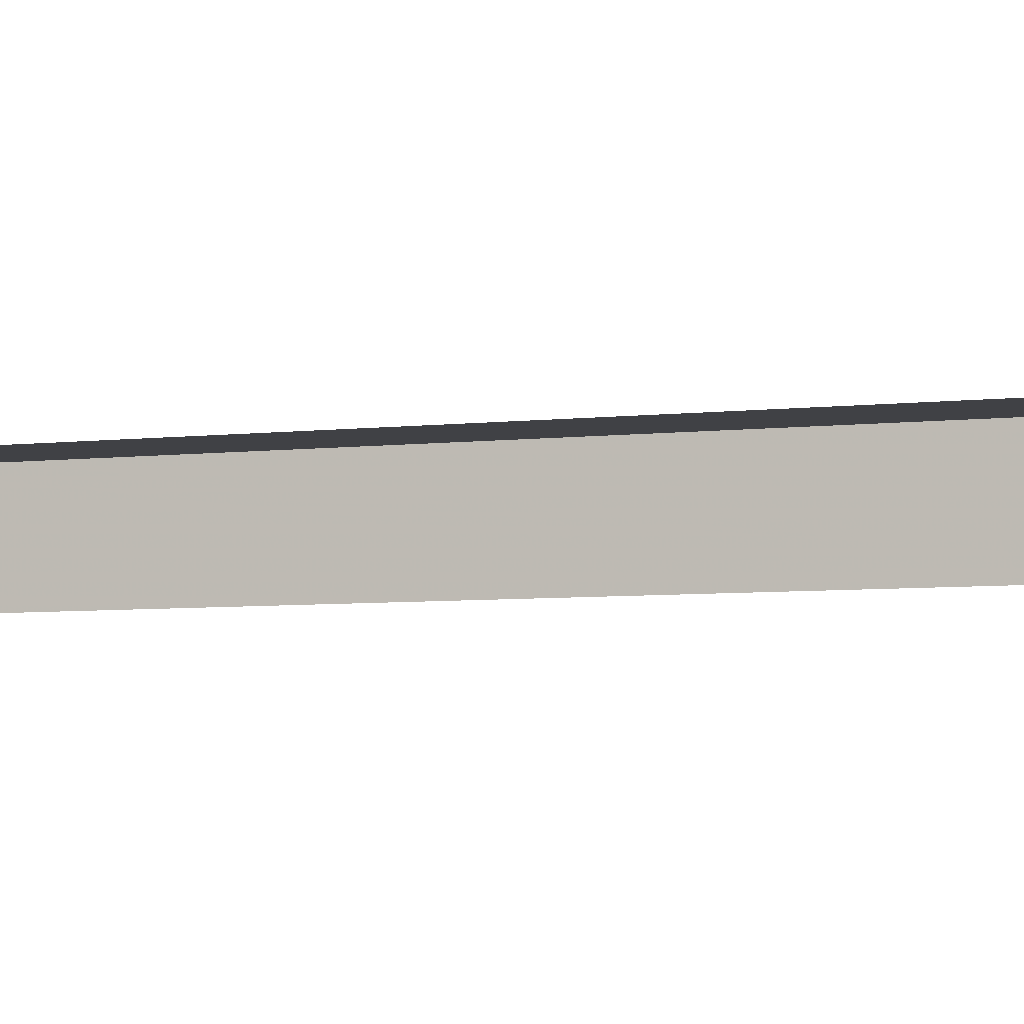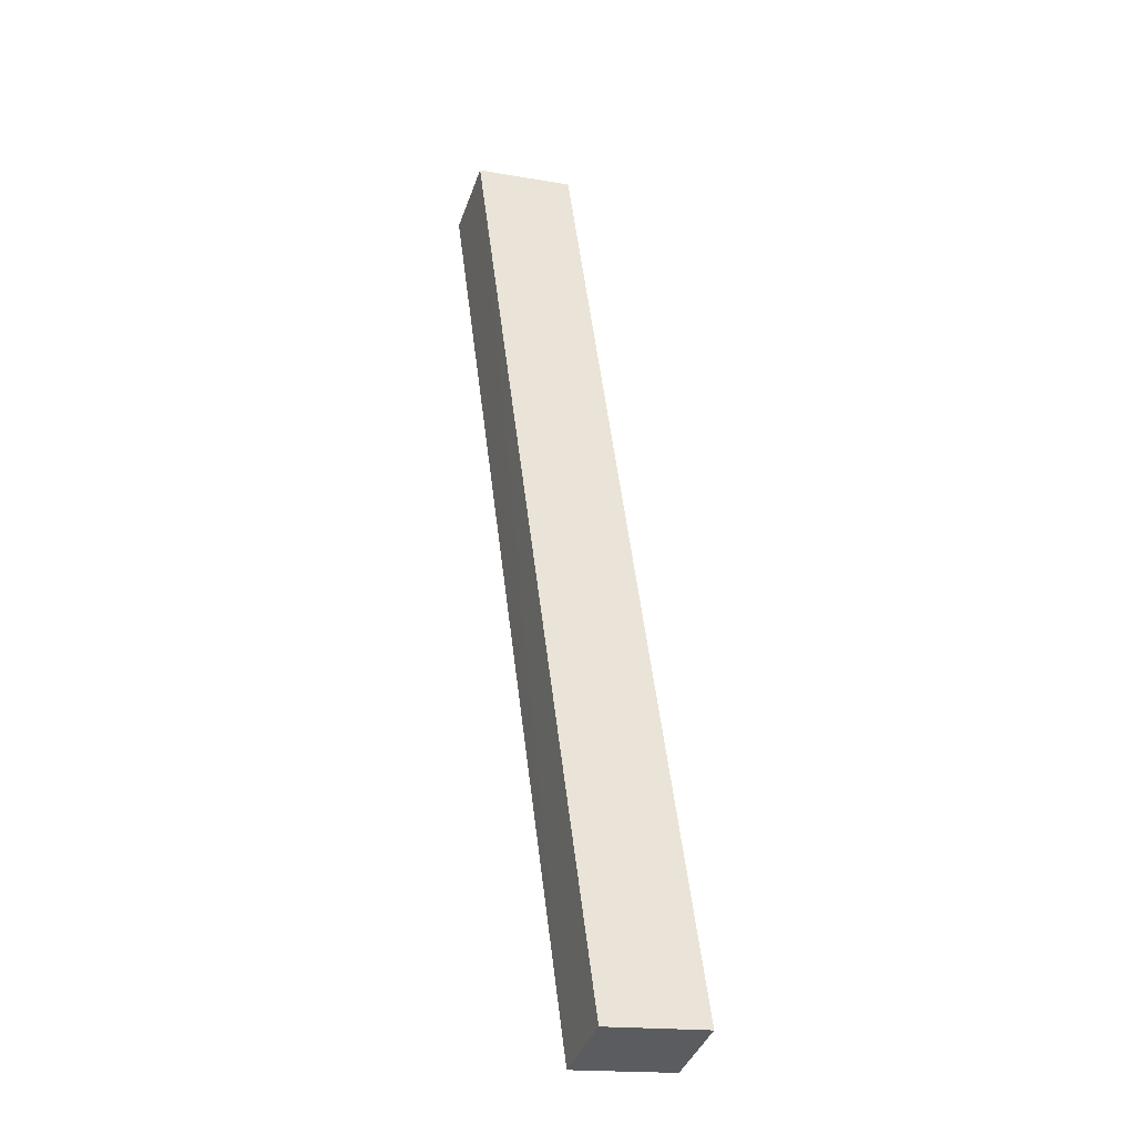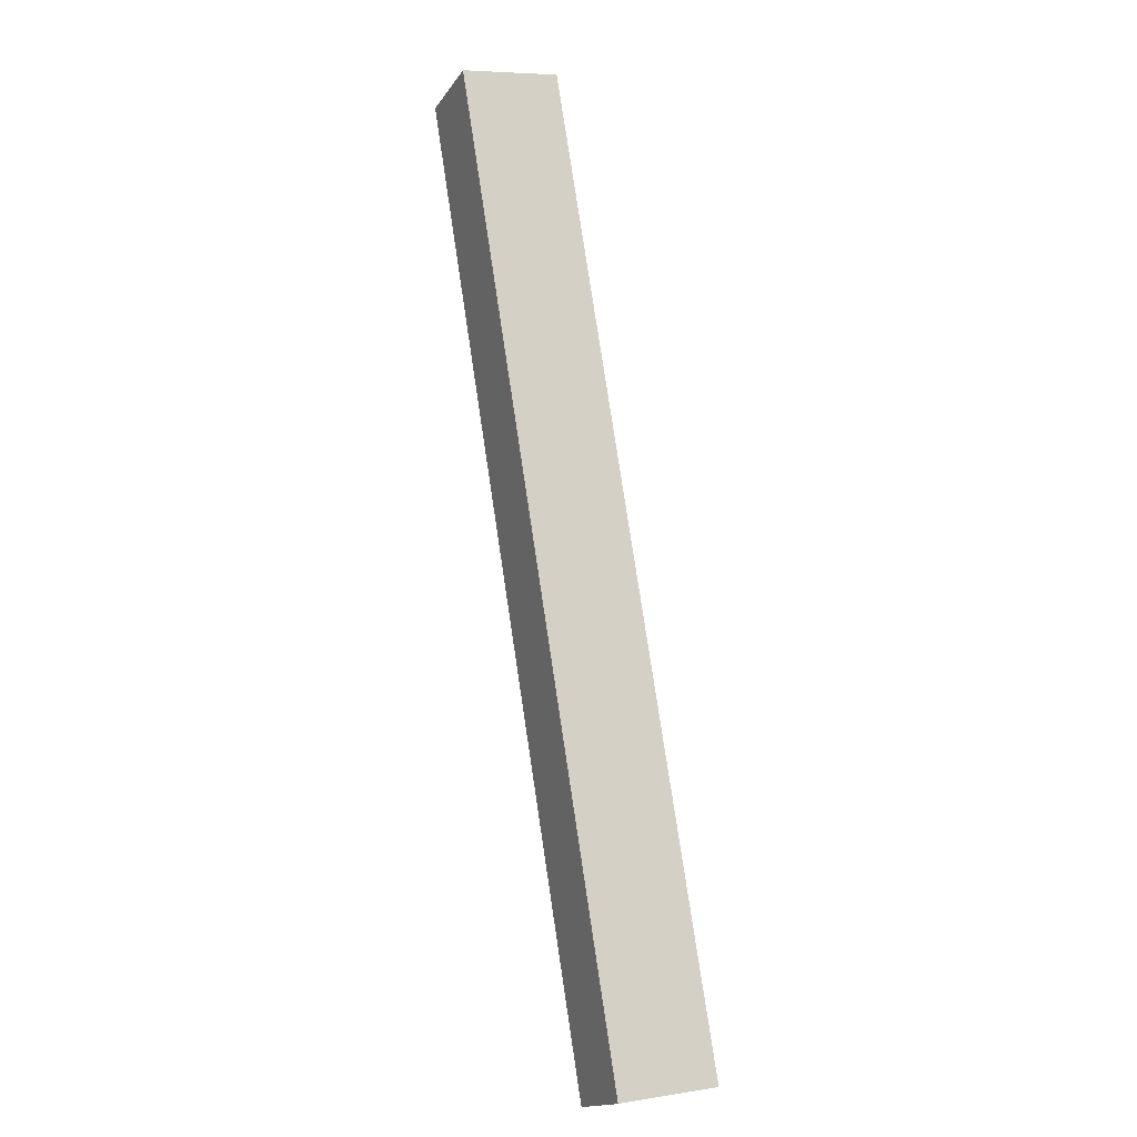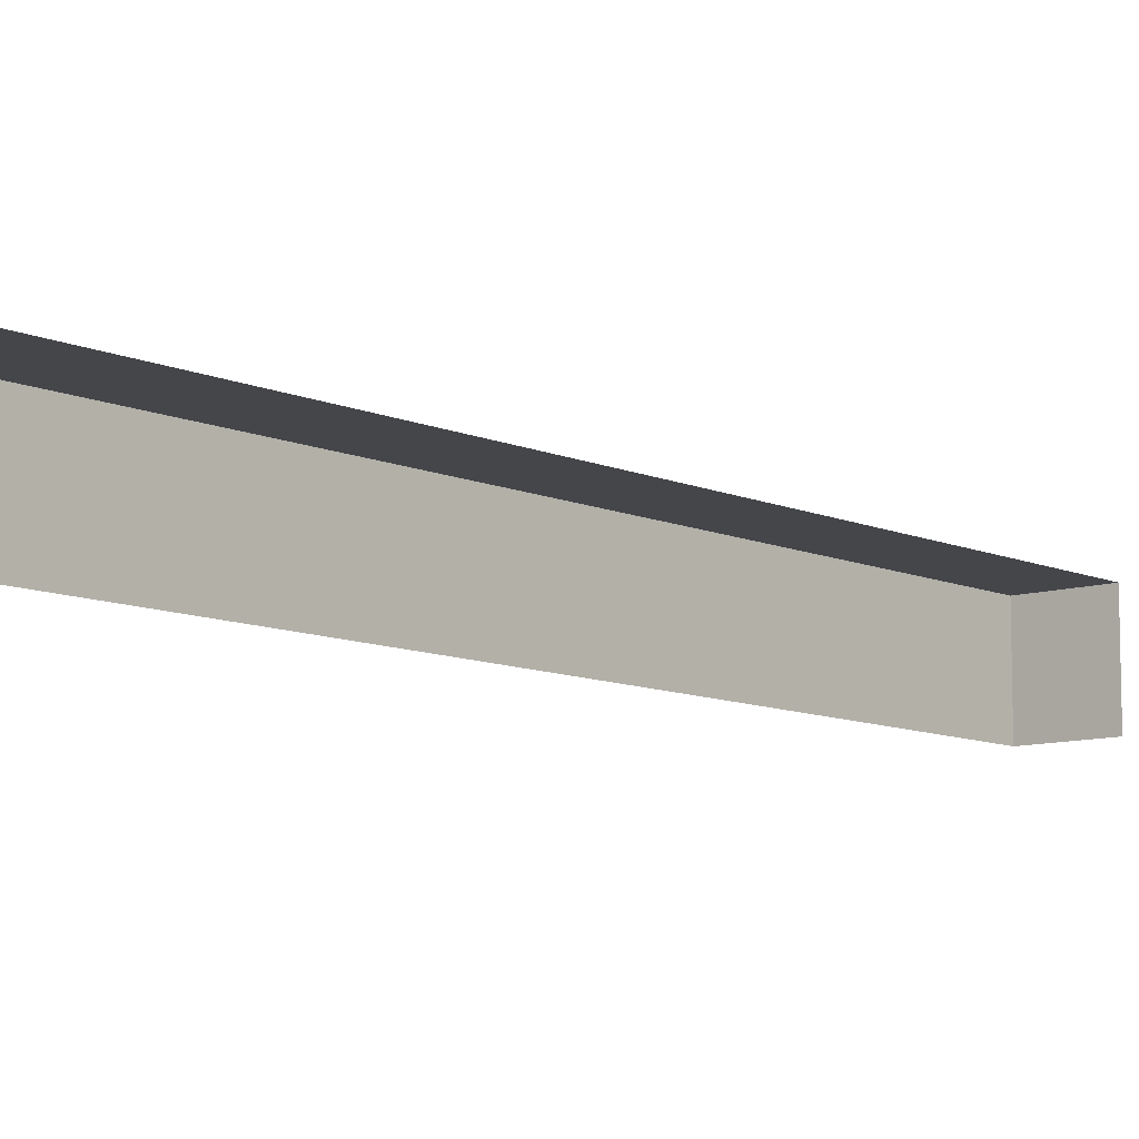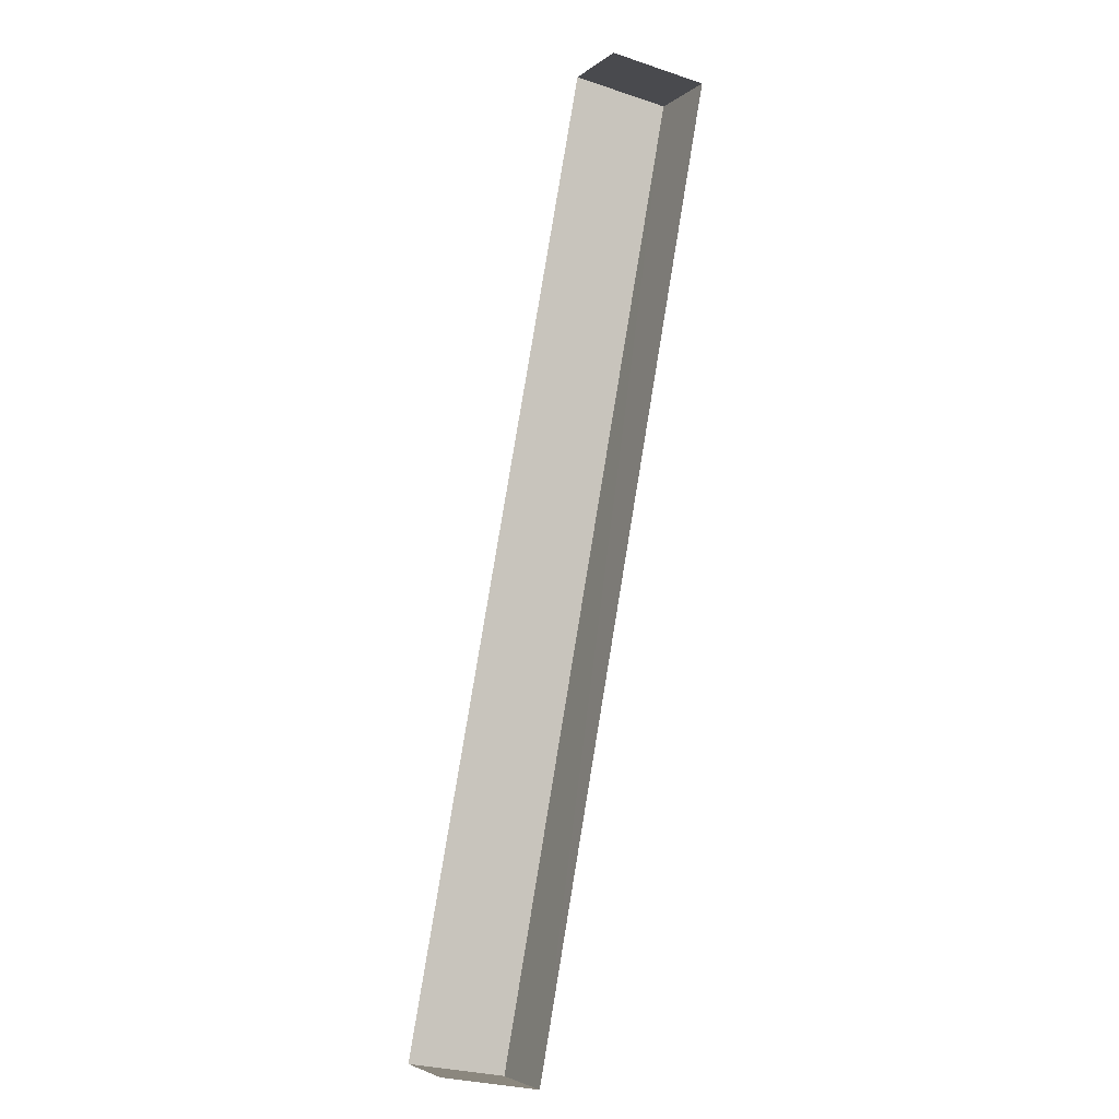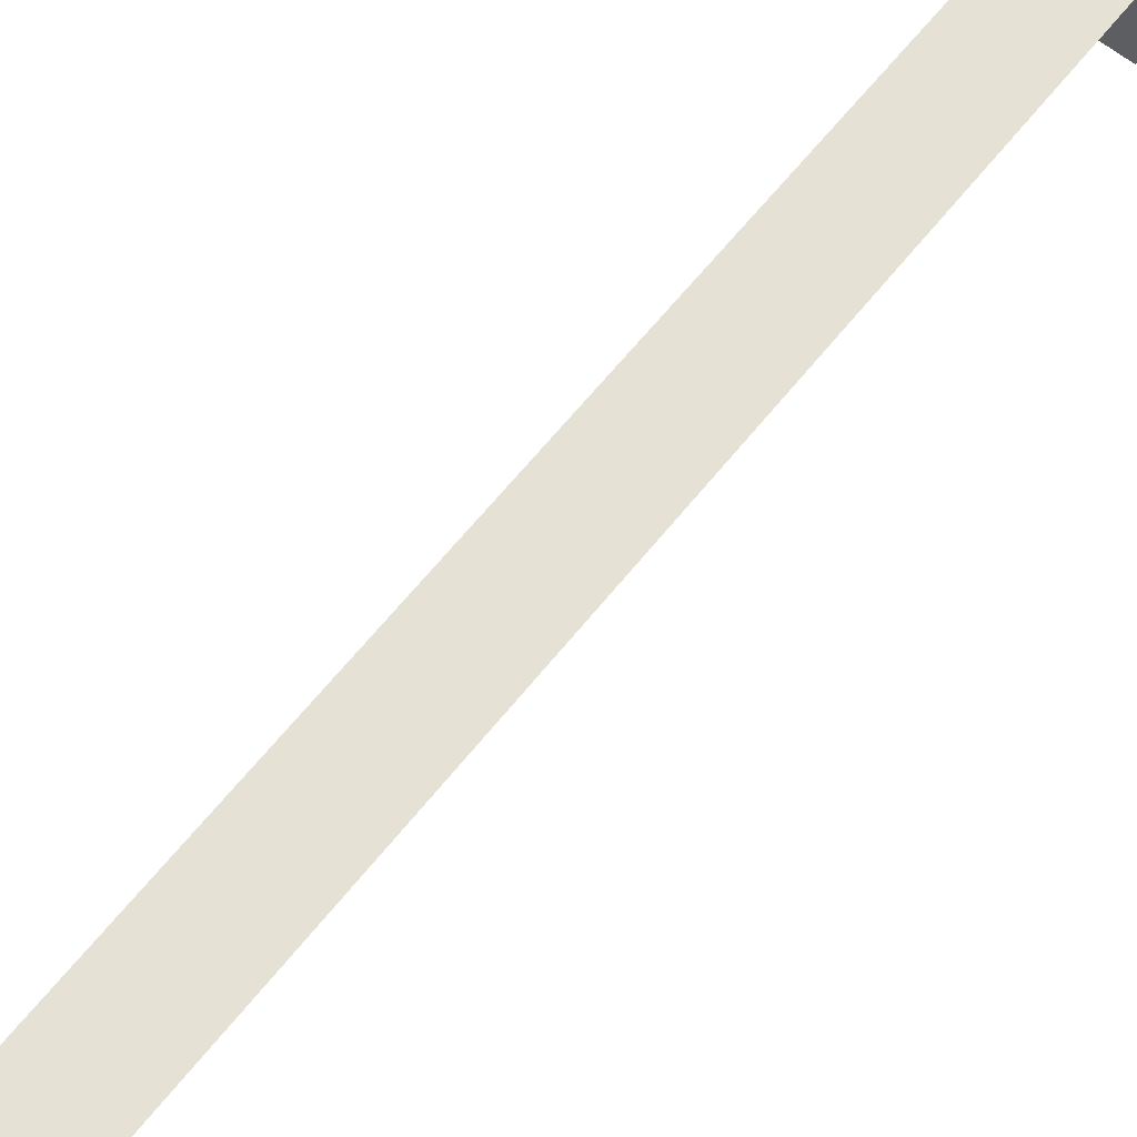
<metadata>
{"format":"obj","ext":"obj","renderer":"f3d","projection":"perspective","resolution":1024,"background":"white","views":[{"elev":-5.9,"azim":-49.1,"up":"+Z"},{"elev":-16.3,"azim":70.7,"up":"+Y"},{"elev":7.1,"azim":65.9,"up":"+Y"},{"elev":-9.5,"azim":-118.2,"up":"+Z"},{"elev":-28.3,"azim":-116.6,"up":"+Y"},{"elev":64.8,"azim":-119.9,"up":"+Z"}]}
</metadata>
<code>
v -2.194e+05 -1.232e+05 35.44
v -2.194e+05 -1.232e+05 35.44
v -2.194e+05 -1.232e+05 35.44
v -2.194e+05 -1.232e+05 35.44
v -2.194e+05 -1.232e+05 37.99
v -2.194e+05 -1.232e+05 37.99
v -2.194e+05 -1.232e+05 37.99
v -2.194e+05 -1.232e+05 37.99
f 1 2 3
f 1 4 2
f 7 3 2
f 5 7 2
f 5 6 7
f 5 8 6
f 5 2 4
f 8 5 4
f 6 4 1
f 6 8 4
f 6 1 3
f 7 6 3

</code>
